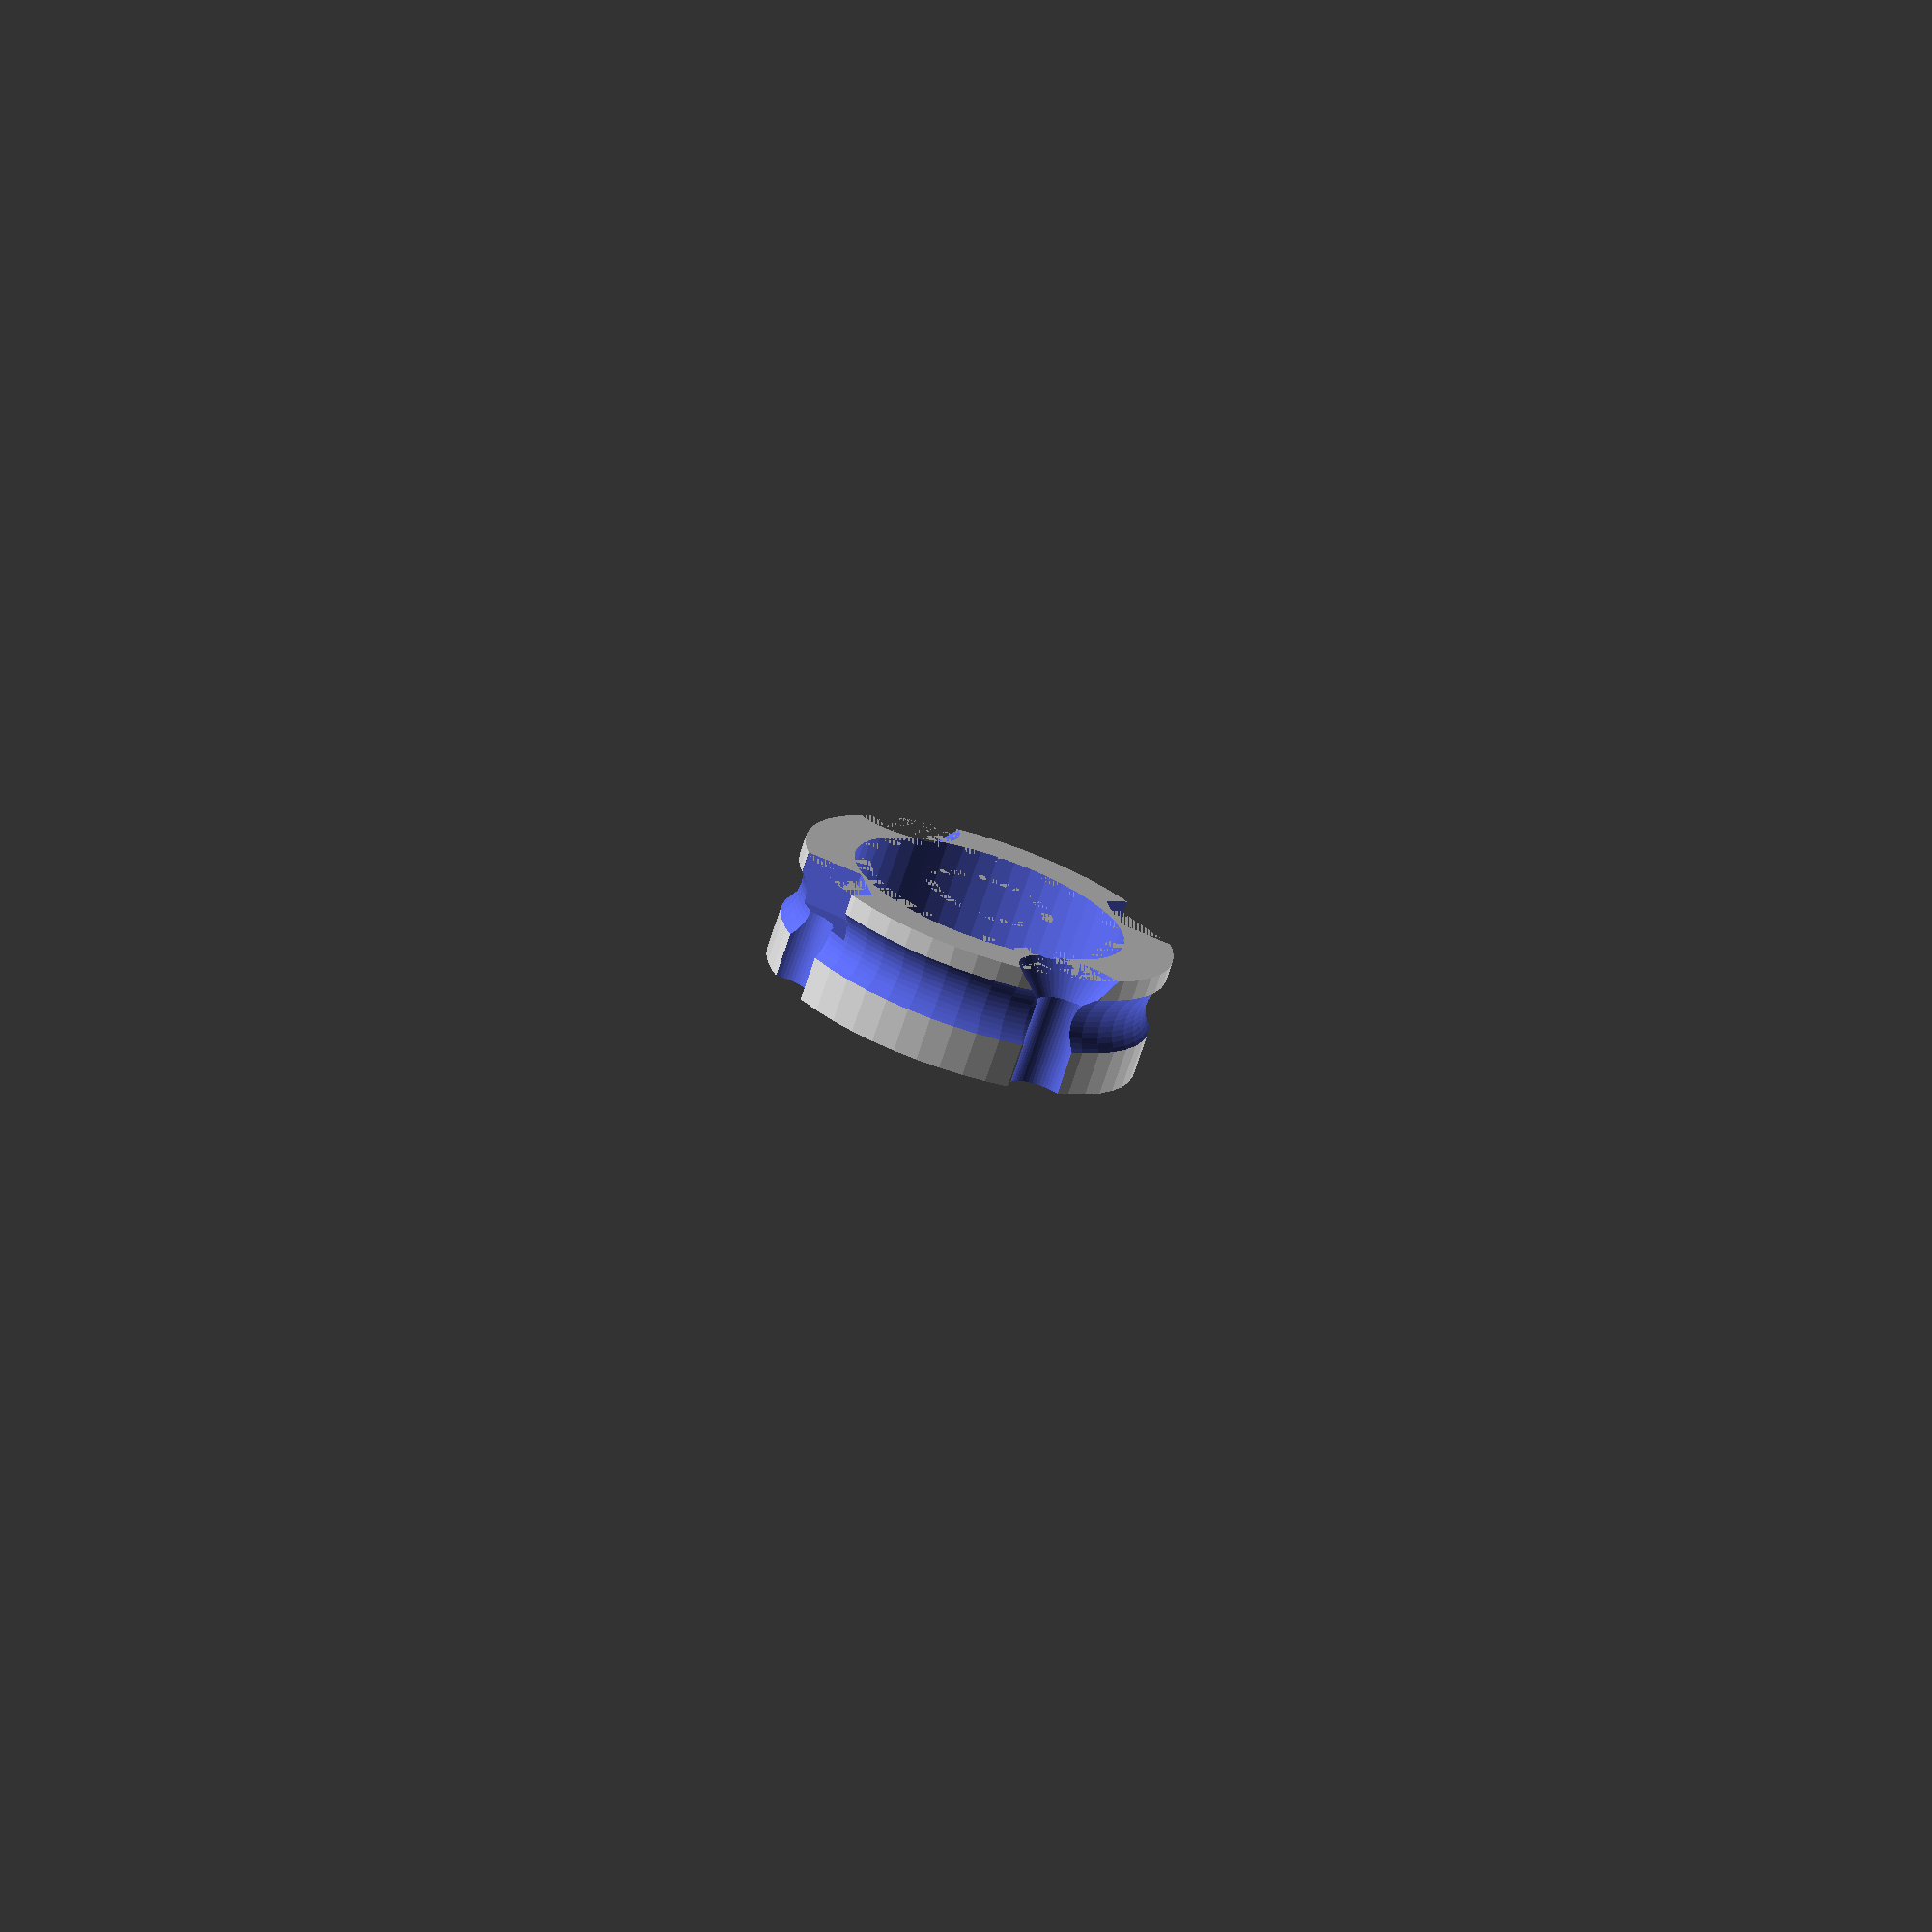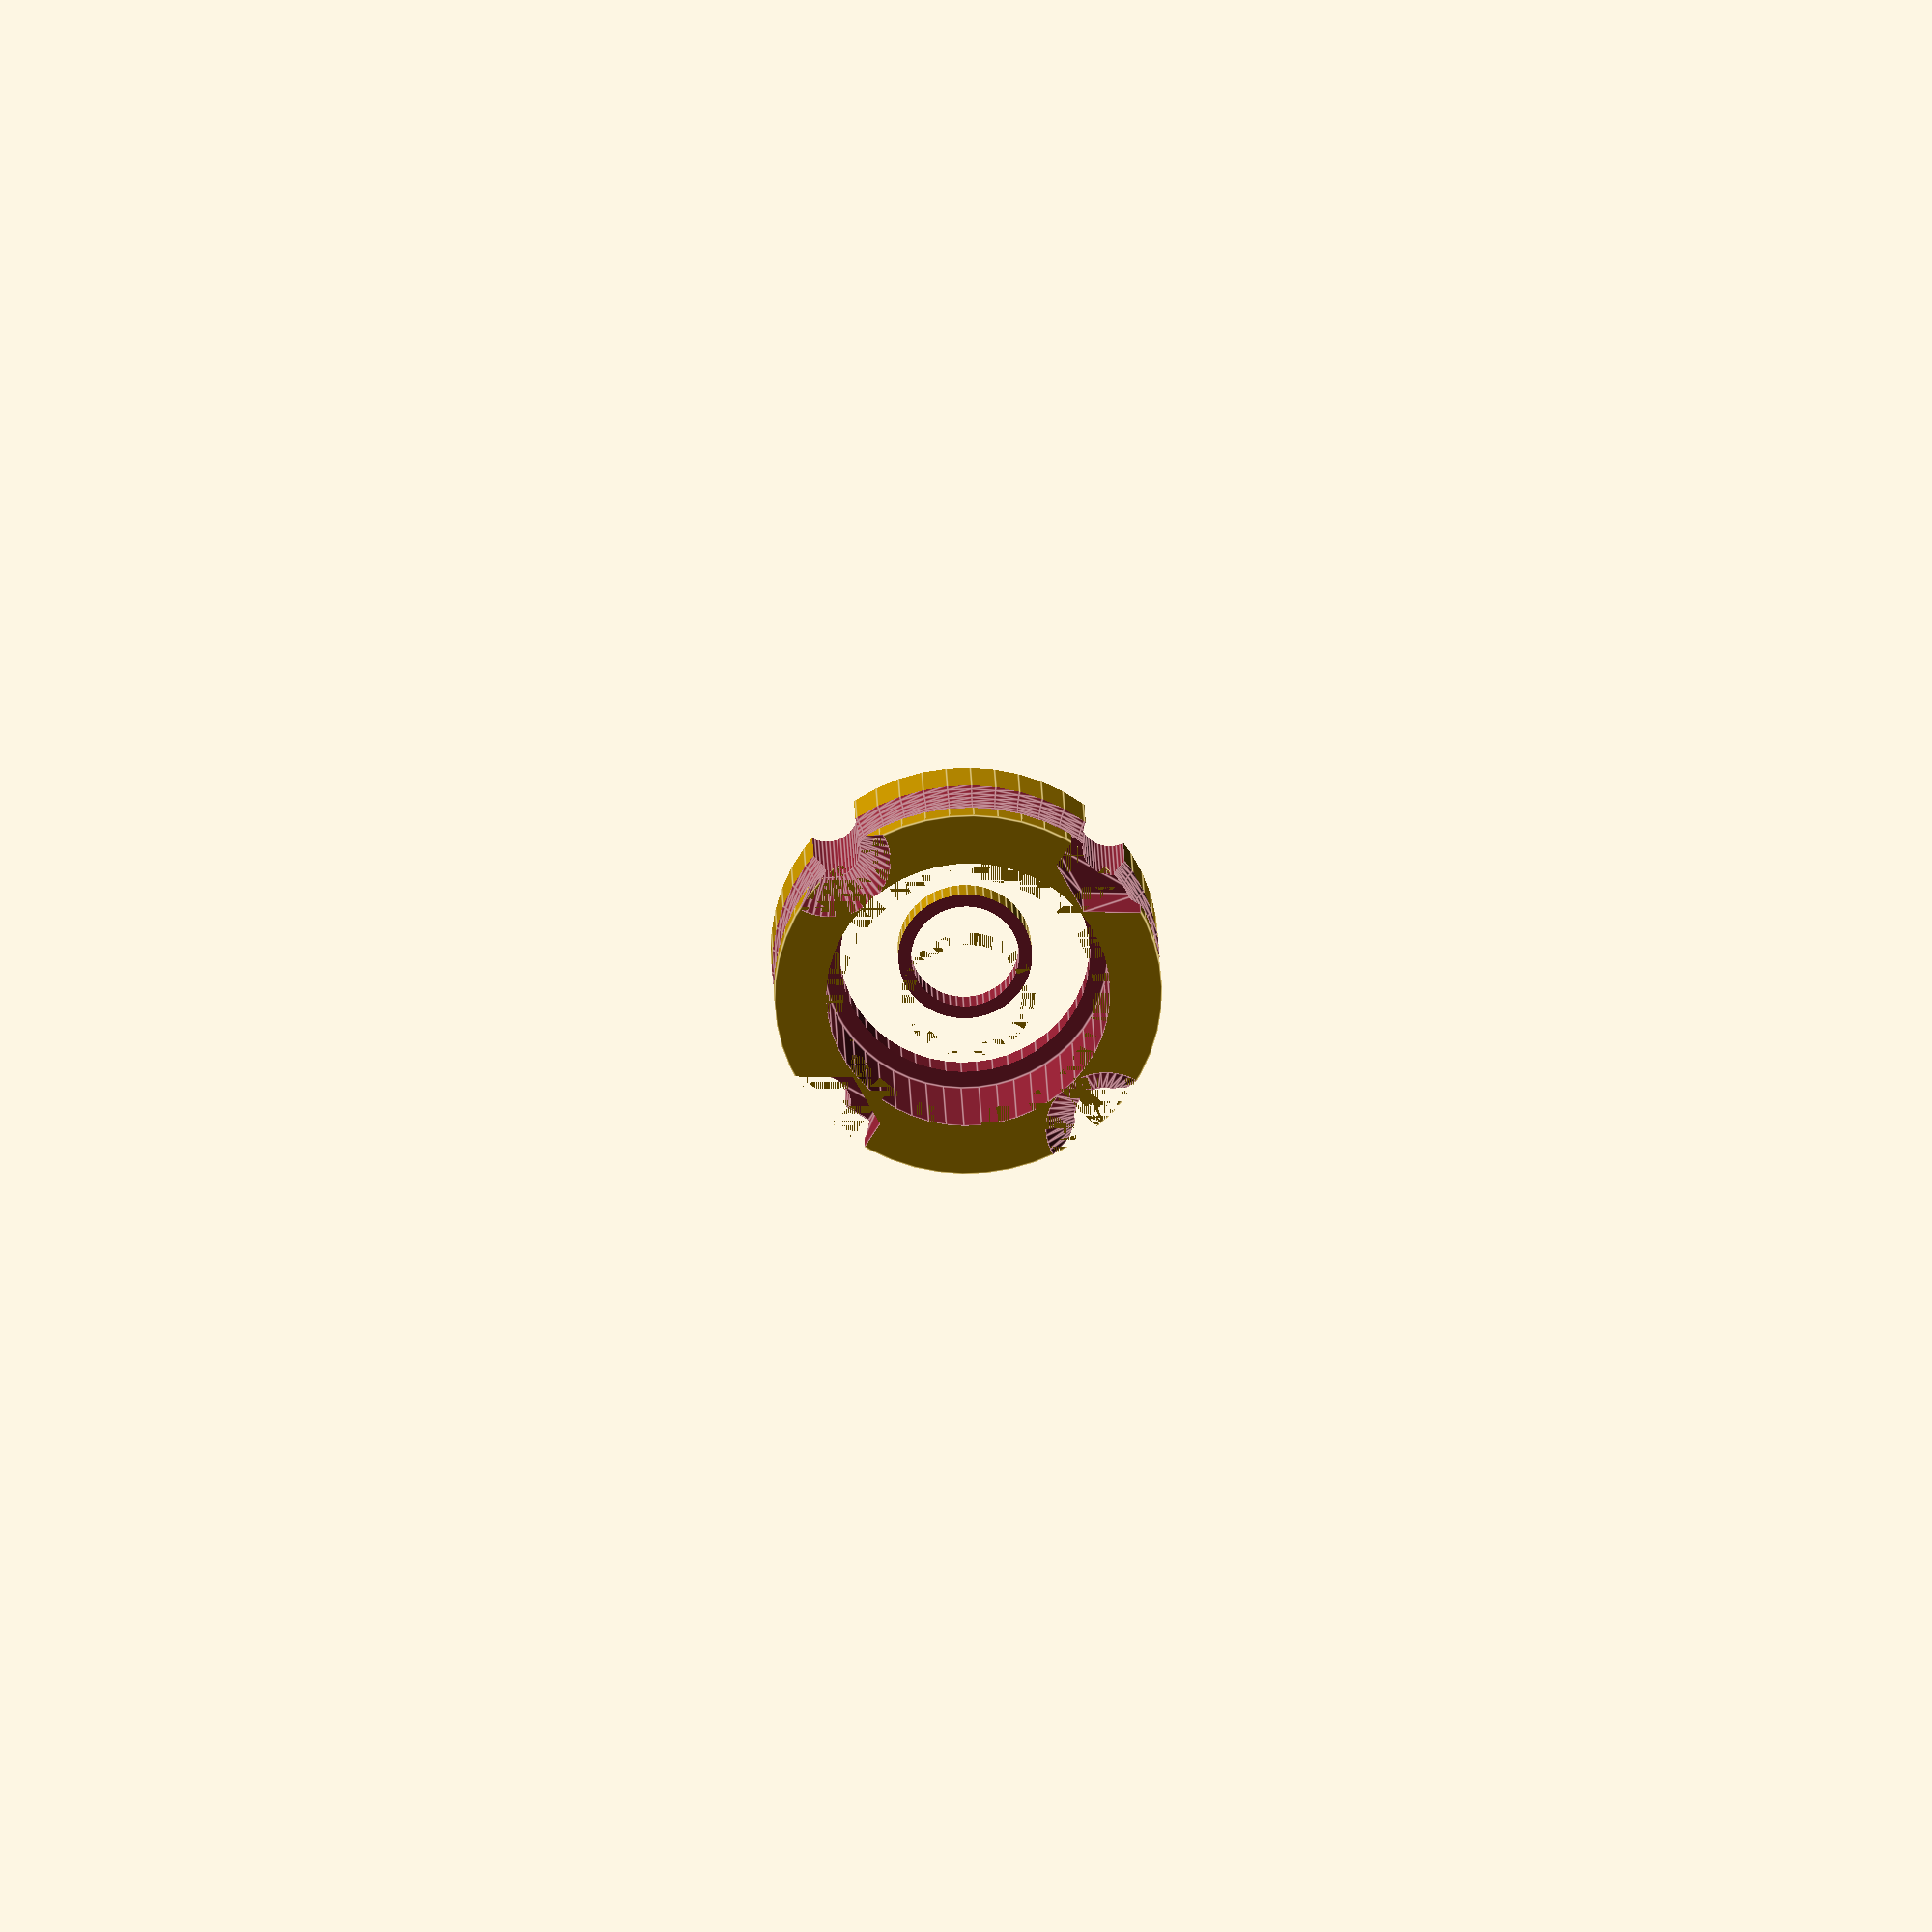
<openscad>
$fn = 50;


difference() {
	union() {
		translate(v = [0, 0, -7.5000000000]) {
			rotate(a = [0, 0, 0]) {
				cylinder(h = 15, r = 11.6600000000);
			}
		}
	}
	union() {
		translate(v = [0.0000000000, 0.0000000000, -125.0000000000]) {
			rotate(a = [0, 0, 0]) {
				cylinder(h = 250, r = 3.2500000000);
			}
		}
		translate(v = [0, 0, -125.0000000000]) {
			rotate(a = [0, 0, 0]) {
				cylinder(h = 250, r = 3.2500000000);
			}
		}
		translate(v = [8.5000000000, 8.5000000000, 5.6000000000]) {
			rotate(a = [0, 0, 30.0000000000]) {
				cylinder(h = 1.9000000000, r1 = 1.8000000000, r2 = 3.6000000000);
			}
		}
		translate(v = [8.5000000000, 8.5000000000, -7.5000000000]) {
			rotate(a = [0, 0, 30.0000000000]) {
				cylinder(h = 15, r = 1.8000000000);
			}
		}
		translate(v = [8.5000000000, 8.5000000000, -7.5000000000]) {
			rotate(a = [0, 0, 30.0000000000]) {
				translate(v = [0, 0, 0]) {
					rotate(a = [0, 0, 0]) {
						linear_extrude(height = 3) {
							polygon(points = [[3.4620000000, 0.0000000000], [1.7310000000, 2.9981799479], [-1.7310000000, 2.9981799479], [-3.4620000000, 0.0000000000], [-1.7310000000, -2.9981799479], [1.7310000000, -2.9981799479]]);
						}
					}
				}
			}
		}
		translate(v = [8.5000000000, -8.5000000000, -5.6000000000]) {
			rotate(a = [0, 180, 30.0000000000]) {
				cylinder(h = 1.9000000000, r1 = 1.8000000000, r2 = 3.6000000000);
			}
		}
		translate(v = [8.5000000000, -8.5000000000, 7.5000000000]) {
			rotate(a = [0, 180, 30.0000000000]) {
				cylinder(h = 15, r = 1.8000000000);
			}
		}
		translate(v = [8.5000000000, -8.5000000000, 7.5000000000]) {
			rotate(a = [0, 180, 30.0000000000]) {
				translate(v = [0, 0, 0]) {
					rotate(a = [0, 0, 0]) {
						linear_extrude(height = 3) {
							polygon(points = [[3.4620000000, 0.0000000000], [1.7310000000, 2.9981799479], [-1.7310000000, 2.9981799479], [-3.4620000000, 0.0000000000], [-1.7310000000, -2.9981799479], [1.7310000000, -2.9981799479]]);
						}
					}
				}
			}
		}
		translate(v = [-8.5000000000, -8.5000000000, 5.6000000000]) {
			rotate(a = [0, 0, 30.0000000000]) {
				cylinder(h = 1.9000000000, r1 = 1.8000000000, r2 = 3.6000000000);
			}
		}
		translate(v = [-8.5000000000, -8.5000000000, -7.5000000000]) {
			rotate(a = [0, 0, 30.0000000000]) {
				cylinder(h = 15, r = 1.8000000000);
			}
		}
		translate(v = [-8.5000000000, -8.5000000000, -7.5000000000]) {
			rotate(a = [0, 0, 30.0000000000]) {
				translate(v = [0, 0, 0]) {
					rotate(a = [0, 0, 0]) {
						linear_extrude(height = 3) {
							polygon(points = [[3.4620000000, 0.0000000000], [1.7310000000, 2.9981799479], [-1.7310000000, 2.9981799479], [-3.4620000000, 0.0000000000], [-1.7310000000, -2.9981799479], [1.7310000000, -2.9981799479]]);
						}
					}
				}
			}
		}
		translate(v = [-8.5000000000, 8.5000000000, -5.6000000000]) {
			rotate(a = [0, 180, 30.0000000000]) {
				cylinder(h = 1.9000000000, r1 = 1.8000000000, r2 = 3.6000000000);
			}
		}
		translate(v = [-8.5000000000, 8.5000000000, 7.5000000000]) {
			rotate(a = [0, 180, 30.0000000000]) {
				cylinder(h = 15, r = 1.8000000000);
			}
		}
		translate(v = [-8.5000000000, 8.5000000000, 7.5000000000]) {
			rotate(a = [0, 180, 30.0000000000]) {
				translate(v = [0, 0, 0]) {
					rotate(a = [0, 0, 0]) {
						linear_extrude(height = 3) {
							polygon(points = [[3.4620000000, 0.0000000000], [1.7310000000, 2.9981799479], [-1.7310000000, 2.9981799479], [-3.4620000000, 0.0000000000], [-1.7310000000, -2.9981799479], [1.7310000000, -2.9981799479]]);
						}
					}
				}
			}
		}
		translate(v = [0, 0, -4.5000000000]) {
			rotate(a = [0, 0, 0]) {
				translate(v = [0, 0, -3.0000000000]) {
					union() {
						difference() {
							translate(v = [0, 0, 0]) {
								rotate(a = [0, 0, 0]) {
									cylinder(h = 6, r = 8.5500000000);
								}
							}
							translate(v = [0, 0, 0]) {
								rotate(a = [0, 0, 0]) {
									cylinder(h = 6, r = 3.0000000000);
								}
							}
						}
						difference() {
							translate(v = [0, 0, -50]) {
								rotate(a = [0, 0, 0]) {
									cylinder(h = 100, r = 7.5250000000);
								}
							}
							translate(v = [0, 0, -50]) {
								rotate(a = [0, 0, 0]) {
									cylinder(h = 100, r = 4.0250000000);
								}
							}
						}
					}
				}
			}
		}
		translate(v = [0, 0, -4.5000000000]) {
			rotate(a = [0, 0, 0]) {
				rotate_extrude(angle = 360) {
					translate(v = [13.6600000000, 0, 0]) {
						circle(r = 2.6650000000);
					}
				}
			}
		}
		translate(v = [0, 0, 4.5000000000]) {
			rotate(a = [0, 0, 0]) {
				translate(v = [0, 0, -3.0000000000]) {
					union() {
						difference() {
							translate(v = [0, 0, 0]) {
								rotate(a = [0, 0, 0]) {
									cylinder(h = 6, r = 8.5500000000);
								}
							}
							translate(v = [0, 0, 0]) {
								rotate(a = [0, 0, 0]) {
									cylinder(h = 6, r = 3.0000000000);
								}
							}
						}
						difference() {
							translate(v = [0, 0, -50]) {
								rotate(a = [0, 0, 0]) {
									cylinder(h = 100, r = 7.5250000000);
								}
							}
							translate(v = [0, 0, -50]) {
								rotate(a = [0, 0, 0]) {
									cylinder(h = 100, r = 4.0250000000);
								}
							}
						}
					}
				}
			}
		}
		translate(v = [0, 0, 4.5000000000]) {
			rotate(a = [0, 0, 0]) {
				rotate_extrude(angle = 360) {
					translate(v = [13.6600000000, 0, 0]) {
						circle(r = 2.6650000000);
					}
				}
			}
		}
		translate(v = [-250.0000000000, -250.0000000000, 0]) {
			rotate(a = [0, 0, 0]) {
				cube(size = [500, 500, 500]);
			}
		}
	}
}
</openscad>
<views>
elev=71.9 azim=252.1 roll=161.7 proj=o view=wireframe
elev=337.4 azim=268.3 roll=178.3 proj=o view=edges
</views>
